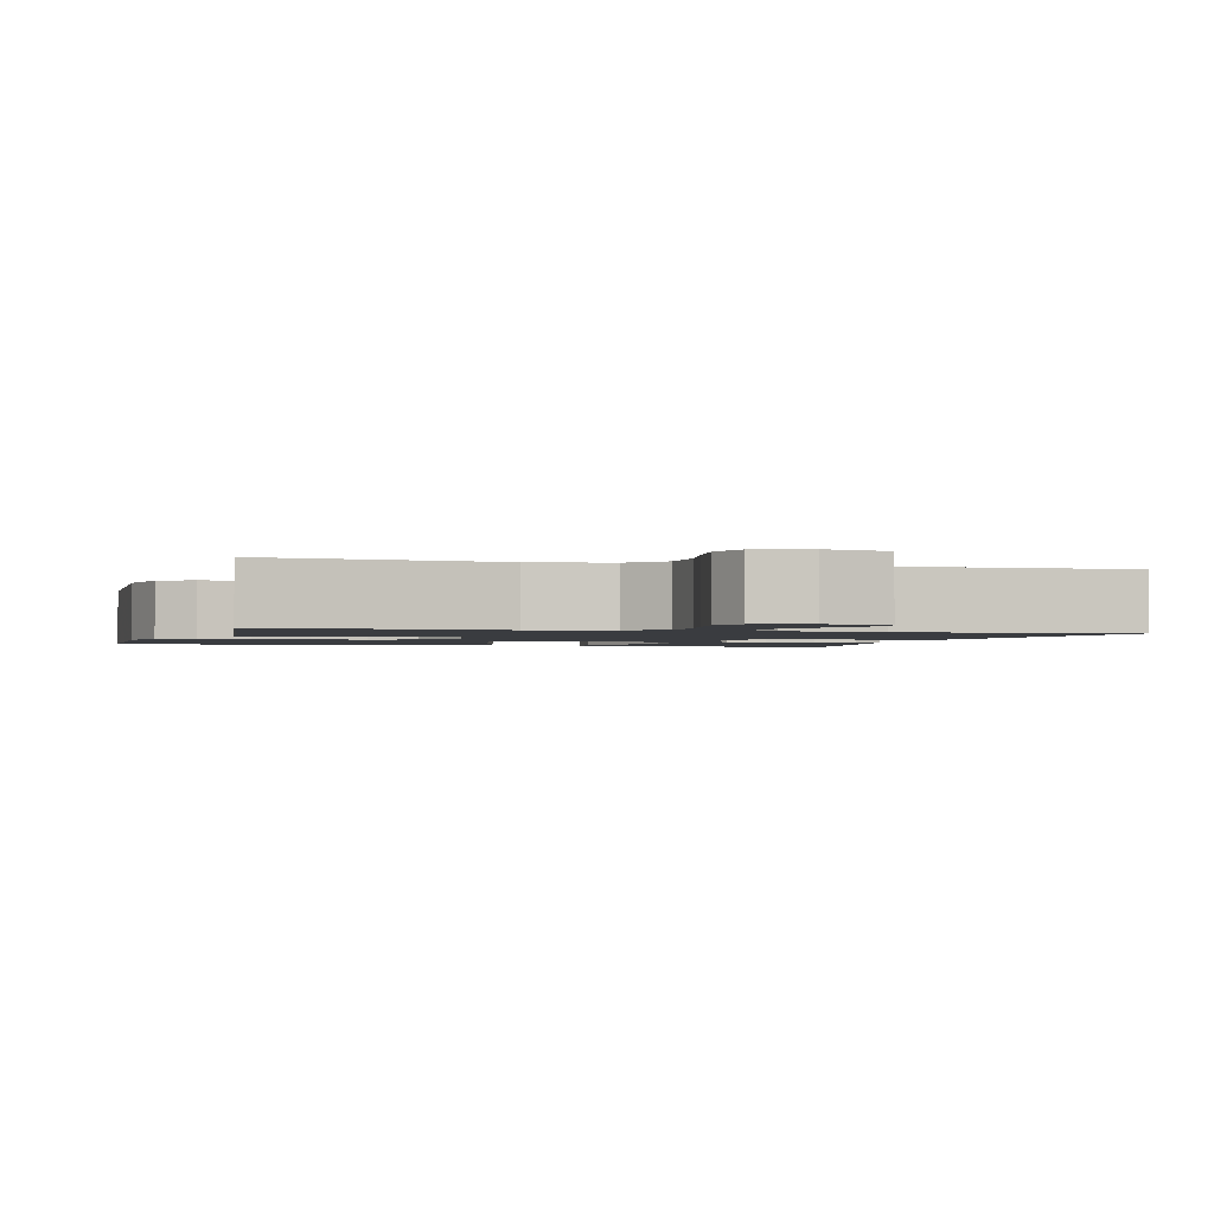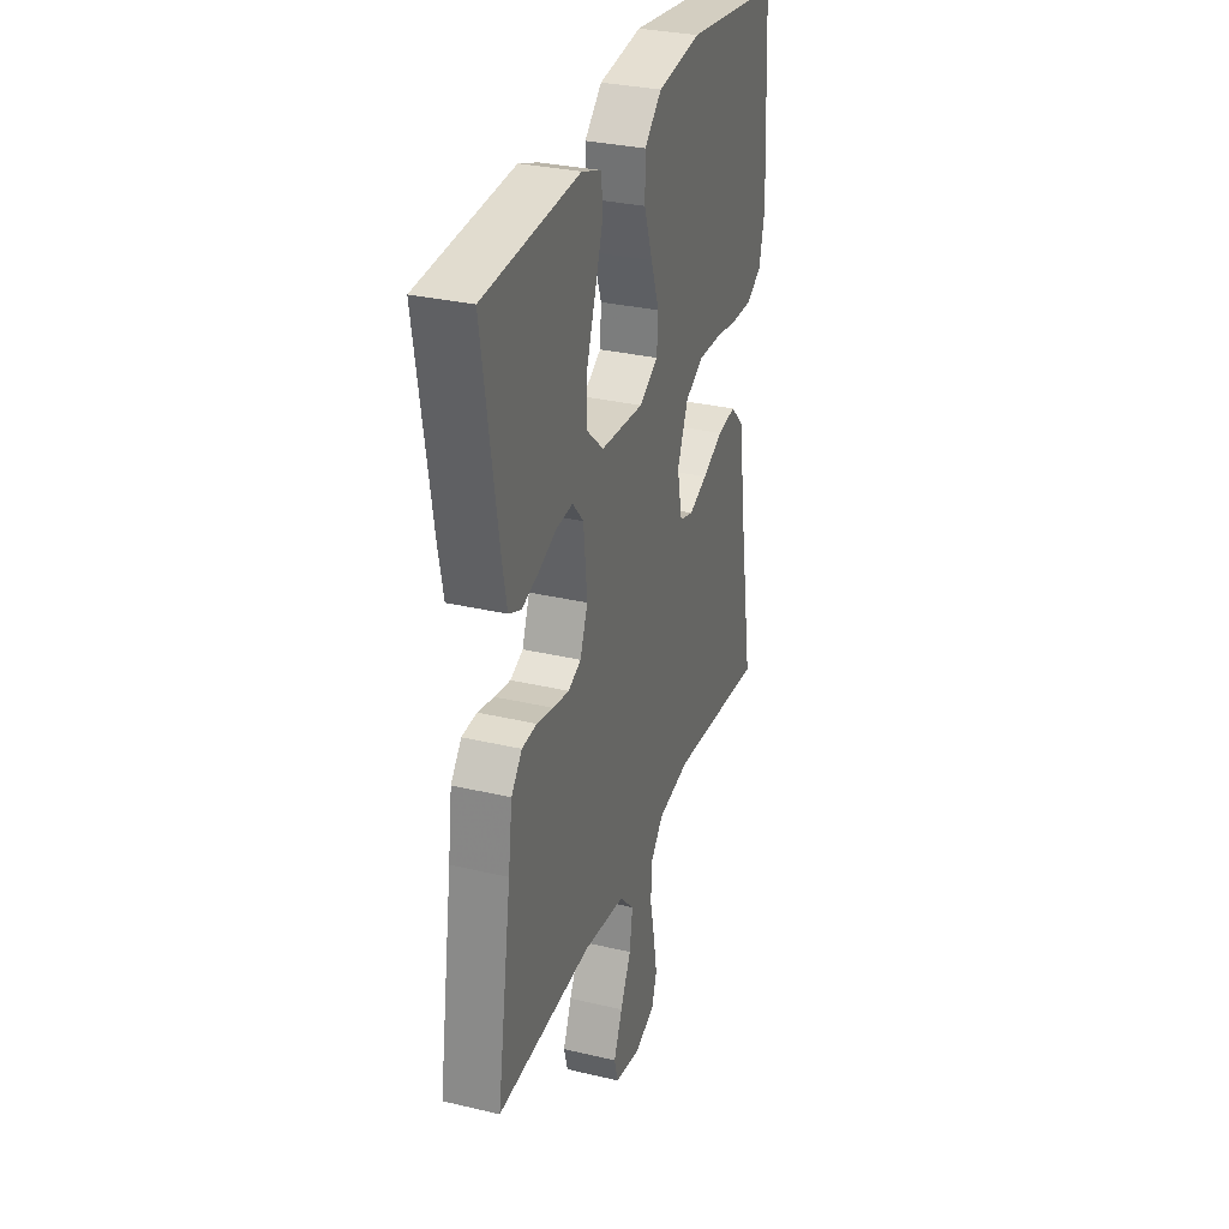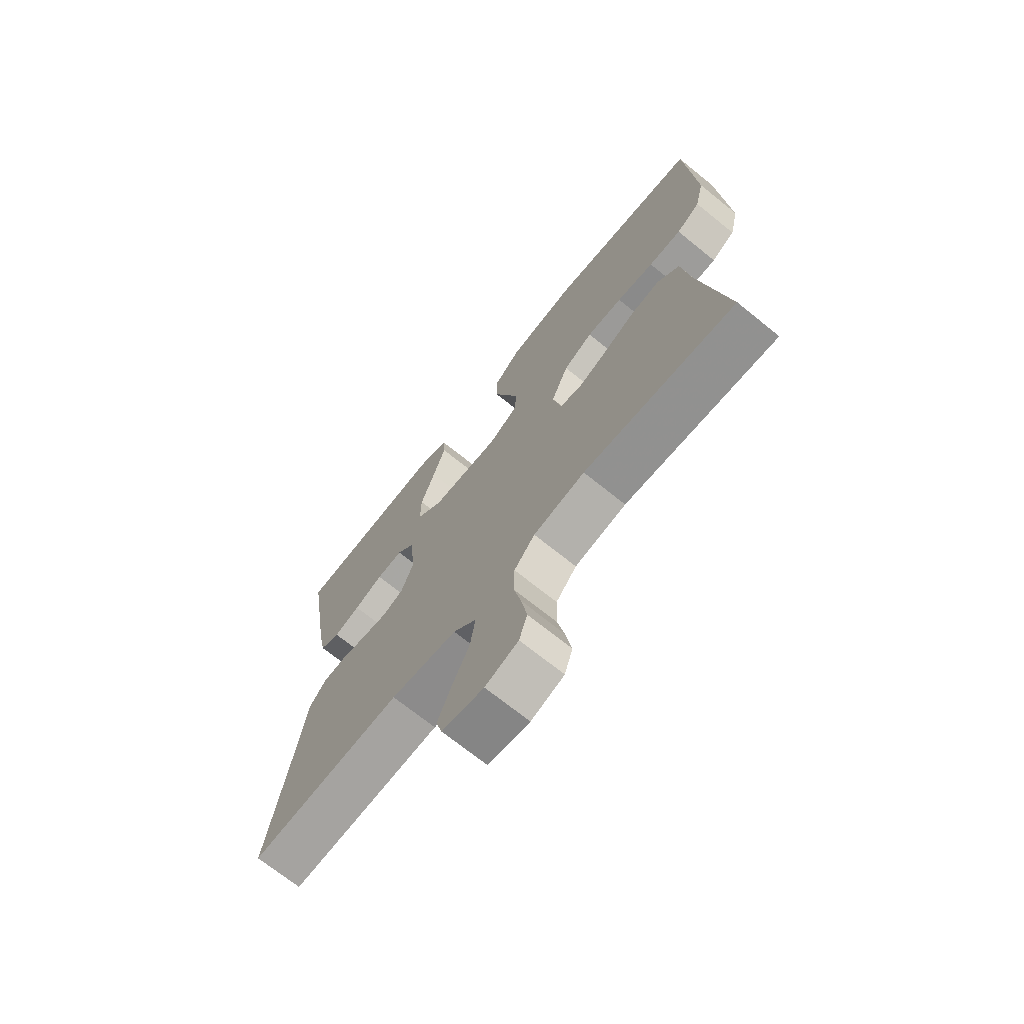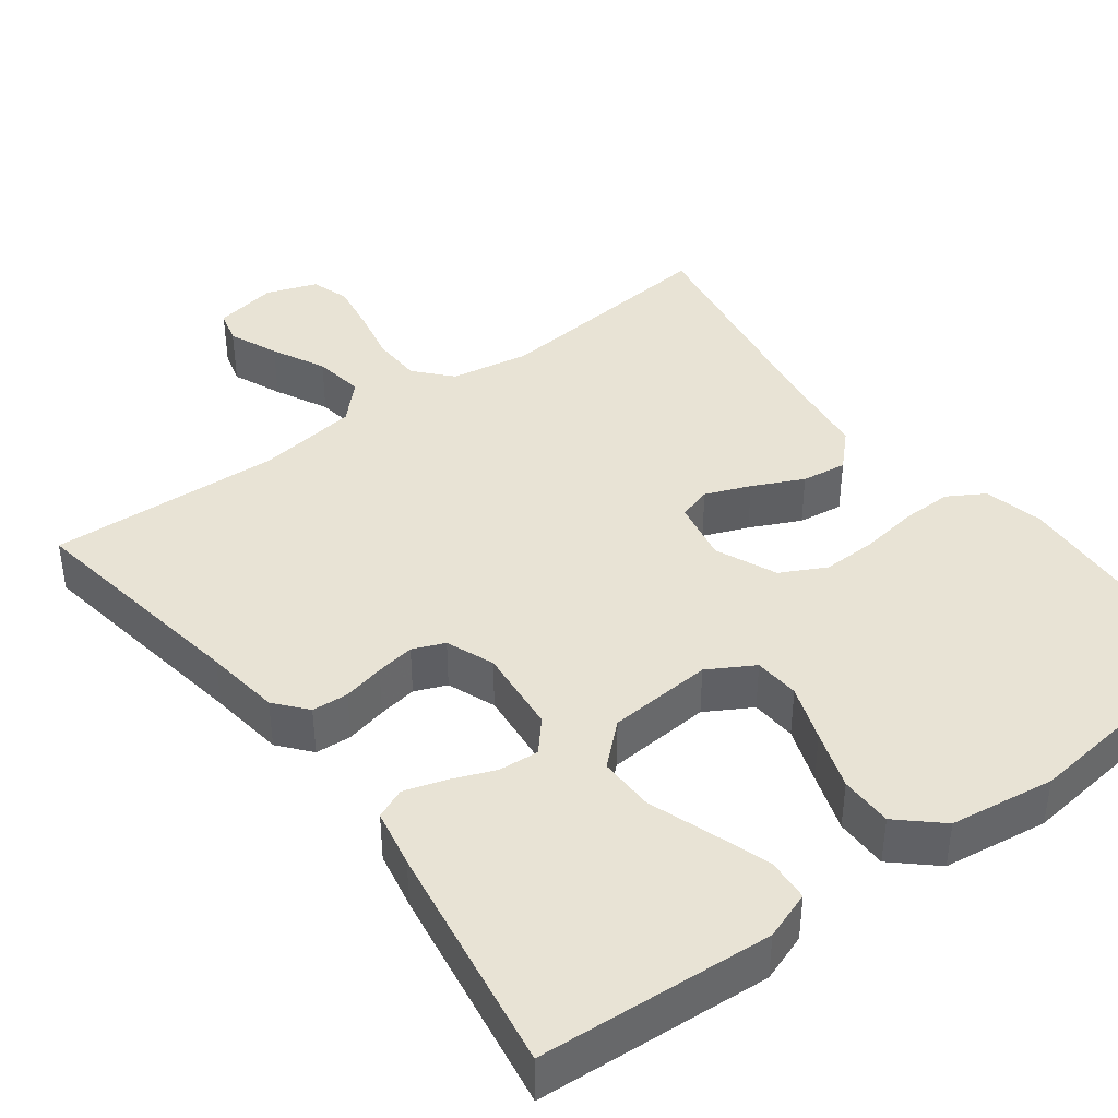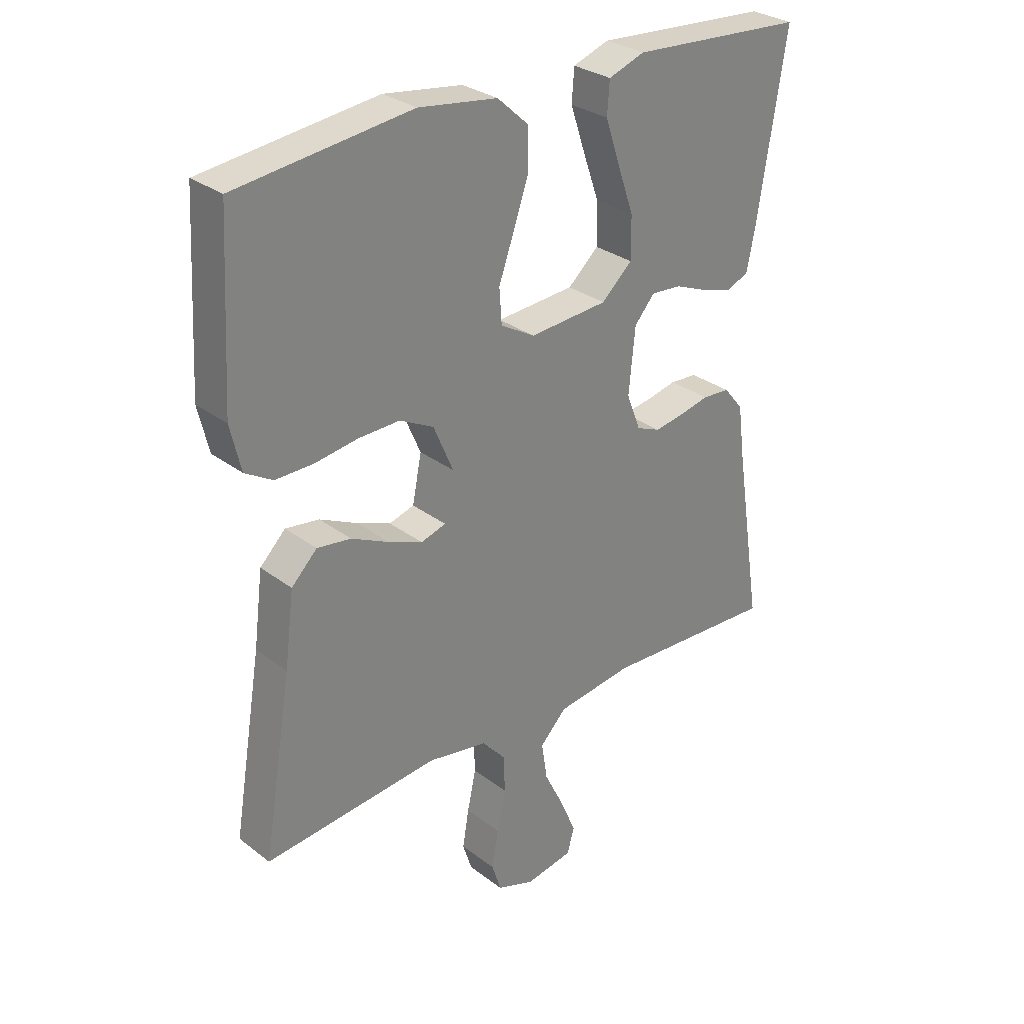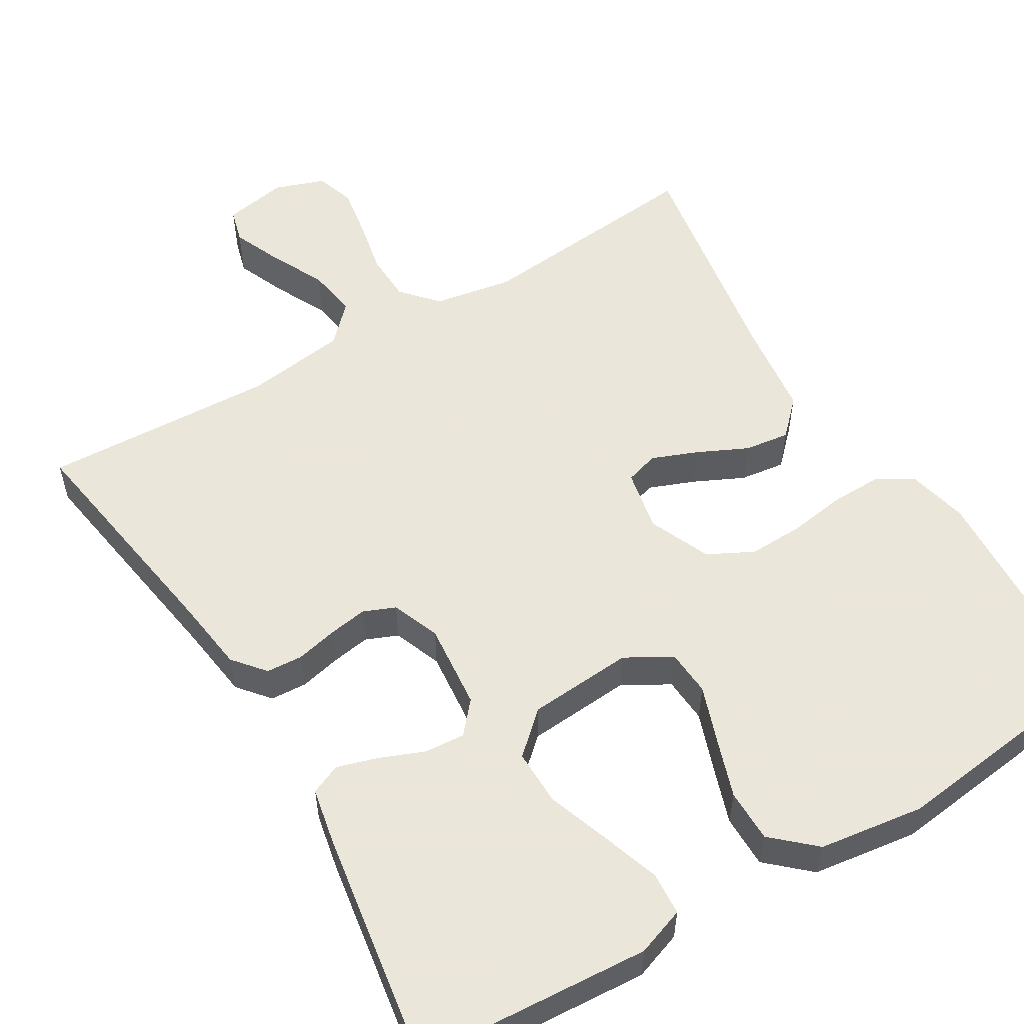
<metadata>
{"format":"obj","ext":"obj","renderer":"f3d","projection":"perspective","resolution":1024,"background":"white","views":[{"elev":-1.7,"azim":163.6,"up":"+Y"},{"elev":31.0,"azim":-71.3,"up":"+Z"},{"elev":-70.8,"azim":51.1,"up":"+Z"},{"elev":41.0,"azim":-36.9,"up":"+Y"},{"elev":29.7,"azim":138.0,"up":"+Z"},{"elev":55.0,"azim":-31.0,"up":"+Y"}]}
</metadata>
<code>
v -0.5 0.07 0.5
v -0.2 0.07 0.52
v -0.138 0.07 0.498
v -0.134 0.07 0.443
v -0.159 0.07 0.368
v -0.187 0.07 0.288
v -0.188 0.07 0.216
v -0.135 0.07 0.168
v 0 0.07 0.158
v 0.059 0.07 0.192
v 0.063 0.07 0.251
v 0.037 0.07 0.324
v 0.011 0.07 0.4
v 0.011 0.07 0.468
v 0.065 0.07 0.517
v 0.2 0.07 0.536
v 0.5 0.07 0.5
v 0.517 0.07 0.2
v 0.499 0.07 0.123
v 0.452 0.07 0.095
v 0.387 0.07 0.096
v 0.313 0.07 0.107
v 0.242 0.07 0.109
v 0.184 0.07 0.079
v 0.15 0.07 0
v 0.166 0.07 -0.08
v 0.209 0.07 -0.093
v 0.267 0.07 -0.07
v 0.332 0.07 -0.039
v 0.39 0.07 -0.031
v 0.434 0.07 -0.075
v 0.45 0.07 -0.2
v 0.5 0.07 -0.5
v 0.2 0.07 -0.471
v 0.098 0.07 -0.489
v 0.057 0.07 -0.535
v 0.055 0.07 -0.599
v 0.07 0.07 -0.669
v 0.081 0.07 -0.735
v 0.065 0.07 -0.785
v 0 0.07 -0.808
v -0.082 0.07 -0.793
v -0.094 0.07 -0.749
v -0.067 0.07 -0.685
v -0.033 0.07 -0.616
v -0.023 0.07 -0.551
v -0.069 0.07 -0.504
v -0.2 0.07 -0.486
v -0.5 0.07 -0.5
v -0.453 0.07 -0.2
v -0.44 0.07 -0.103
v -0.406 0.07 -0.062
v -0.359 0.07 -0.059
v -0.306 0.07 -0.071
v -0.256 0.07 -0.079
v -0.215 0.07 -0.062
v -0.191 0.07 0
v -0.202 0.07 0.111
v -0.237 0.07 0.151
v -0.289 0.07 0.147
v -0.346 0.07 0.124
v -0.398 0.07 0.108
v -0.437 0.07 0.125
v -0.452 0.07 0.2
v -0.5 0 0.5
v -0.2 0 0.52
v -0.138 0 0.498
v -0.134 0 0.443
v -0.159 0 0.368
v -0.187 0 0.288
v -0.188 0 0.216
v -0.135 0 0.168
v 0 0 0.158
v 0.059 0 0.192
v 0.063 0 0.251
v 0.037 0 0.324
v 0.011 0 0.4
v 0.011 0 0.468
v 0.065 0 0.517
v 0.2 0 0.536
v 0.5 0 0.5
v 0.517 0 0.2
v 0.499 0 0.123
v 0.452 0 0.095
v 0.387 0 0.096
v 0.313 0 0.107
v 0.242 0 0.109
v 0.184 0 0.079
v 0.15 0 0
v 0.166 0 -0.08
v 0.209 0 -0.093
v 0.267 0 -0.07
v 0.332 0 -0.039
v 0.39 0 -0.031
v 0.434 0 -0.075
v 0.45 0 -0.2
v 0.5 0 -0.5
v 0.2 0 -0.471
v 0.098 0 -0.489
v 0.057 0 -0.535
v 0.055 0 -0.599
v 0.07 0 -0.669
v 0.081 0 -0.735
v 0.065 0 -0.785
v 0 0 -0.808
v -0.082 0 -0.793
v -0.094 0 -0.749
v -0.067 0 -0.685
v -0.033 0 -0.616
v -0.023 0 -0.551
v -0.069 0 -0.504
v -0.2 0 -0.486
v -0.5 0 -0.5
v -0.453 0 -0.2
v -0.44 0 -0.103
v -0.406 0 -0.062
v -0.359 0 -0.059
v -0.306 0 -0.071
v -0.256 0 -0.079
v -0.215 0 -0.062
v -0.191 0 0
v -0.202 0 0.111
v -0.237 0 0.151
v -0.289 0 0.147
v -0.346 0 0.124
v -0.398 0 0.108
v -0.437 0 0.125
v -0.452 0 0.2
f 4 5 6
f 3 4 6
f 2 3 6
f 1 2 6
f 64 1 6
f 63 64 6
f 62 63 6
f 61 62 6
f 60 61 6
f 59 60 6 7
f 58 59 7 8
f 57 58 8 9
f 56 57 9 10
f 52 53 54
f 51 52 54
f 50 51 54
f 50 54 55
f 49 50 55
f 48 49 55
f 47 48 55 56
f 43 44 45
f 42 43 45
f 41 42 45
f 40 41 45
f 39 40 45
f 38 39 45
f 37 38 45
f 36 37 45 46
f 47 56 10
f 46 47 10
f 36 46 10
f 35 36 10
f 30 31 32
f 29 30 32
f 28 29 32
f 32 33 34
f 28 32 34
f 27 28 34
f 20 21 22
f 19 20 22
f 18 19 22
f 17 18 22
f 16 17 22
f 15 16 22
f 14 15 22
f 13 14 22
f 12 13 22
f 11 12 22
f 11 22 23
f 10 11 23 24
f 26 27 34 35
f 25 26 35 10
f 10 24 25
f 70 69 68
f 70 68 67
f 70 67 66
f 70 66 65
f 70 65 128
f 70 128 127
f 70 127 126
f 70 126 125
f 70 125 124
f 71 70 124 123
f 72 71 123 122
f 73 72 122 121
f 74 73 121 120
f 118 117 116
f 118 116 115
f 118 115 114
f 119 118 114
f 119 114 113
f 119 113 112
f 120 119 112 111
f 109 108 107
f 109 107 106
f 109 106 105
f 109 105 104
f 109 104 103
f 109 103 102
f 109 102 101
f 110 109 101 100
f 74 120 111
f 74 111 110
f 74 110 100
f 74 100 99
f 96 95 94
f 96 94 93
f 96 93 92
f 98 97 96
f 98 96 92
f 98 92 91
f 86 85 84
f 86 84 83
f 86 83 82
f 86 82 81
f 86 81 80
f 86 80 79
f 86 79 78
f 86 78 77
f 86 77 76
f 86 76 75
f 87 86 75
f 88 87 75 74
f 99 98 91 90
f 74 99 90 89
f 89 88 74
f 1 65 66 2
f 2 66 67 3
f 3 67 68 4
f 4 68 69 5
f 5 69 70 6
f 6 70 71 7
f 7 71 72 8
f 8 72 73 9
f 9 73 74 10
f 10 74 75 11
f 11 75 76 12
f 12 76 77 13
f 13 77 78 14
f 14 78 79 15
f 15 79 80 16
f 16 80 81 17
f 17 81 82 18
f 18 82 83 19
f 19 83 84 20
f 20 84 85 21
f 21 85 86 22
f 22 86 87 23
f 23 87 88 24
f 24 88 89 25
f 25 89 90 26
f 26 90 91 27
f 27 91 92 28
f 28 92 93 29
f 29 93 94 30
f 30 94 95 31
f 31 95 96 32
f 32 96 97 33
f 33 97 98 34
f 34 98 99 35
f 35 99 100 36
f 36 100 101 37
f 37 101 102 38
f 38 102 103 39
f 39 103 104 40
f 40 104 105 41
f 41 105 106 42
f 42 106 107 43
f 43 107 108 44
f 44 108 109 45
f 45 109 110 46
f 46 110 111 47
f 47 111 112 48
f 48 112 113 49
f 49 113 114 50
f 50 114 115 51
f 51 115 116 52
f 52 116 117 53
f 53 117 118 54
f 54 118 119 55
f 55 119 120 56
f 56 120 121 57
f 57 121 122 58
f 58 122 123 59
f 59 123 124 60
f 60 124 125 61
f 61 125 126 62
f 62 126 127 63
f 63 127 128 64
f 64 128 65 1

</code>
